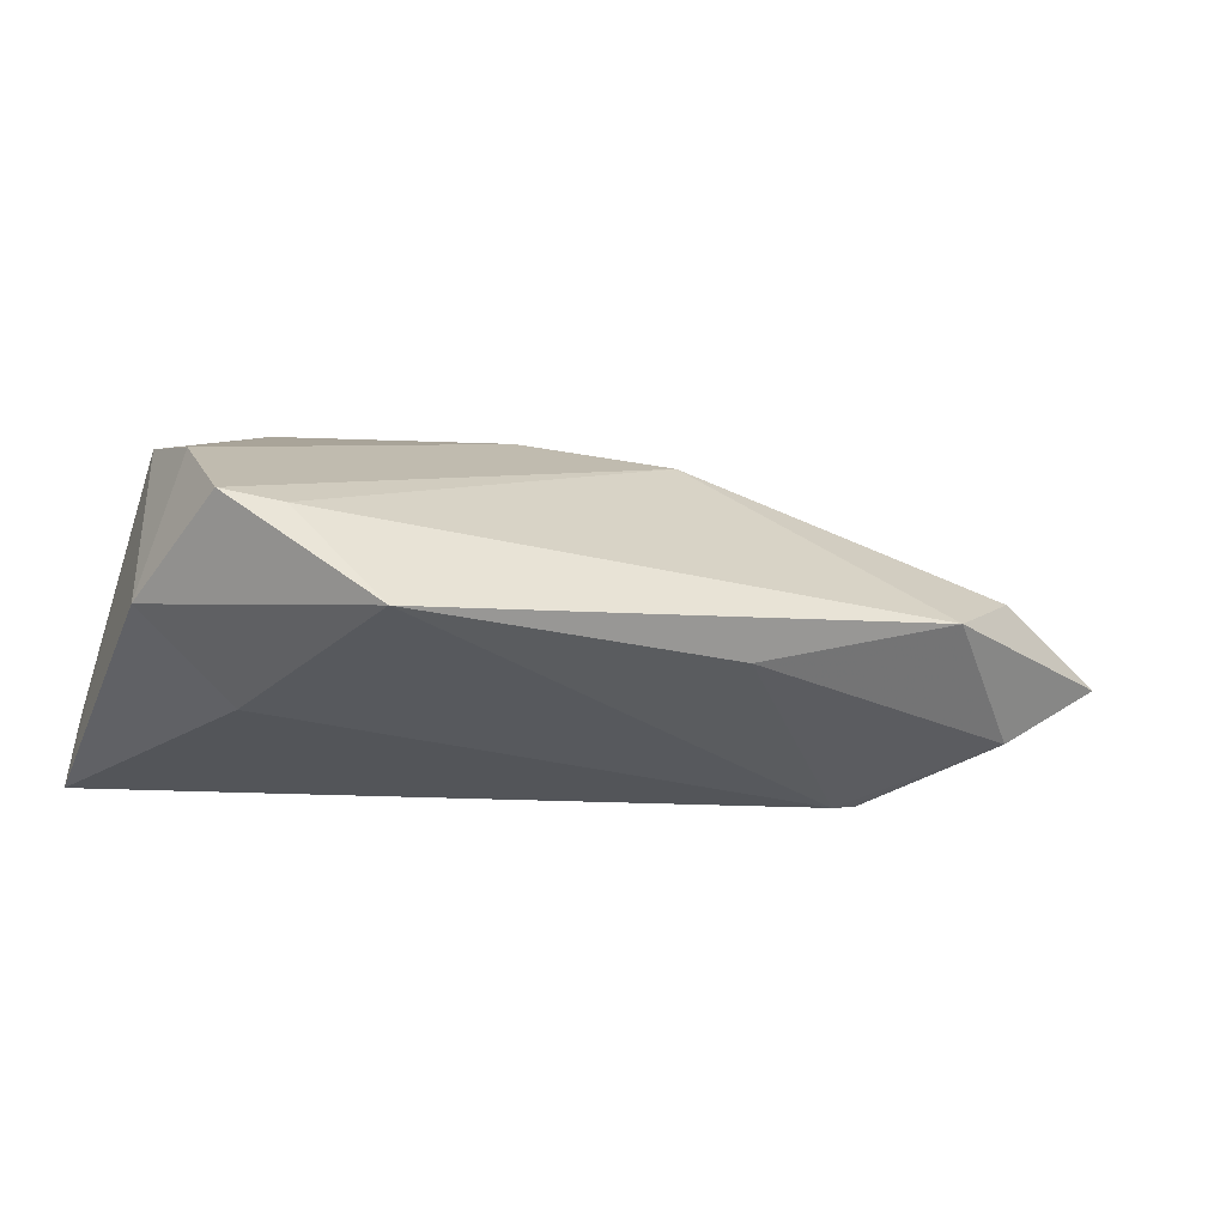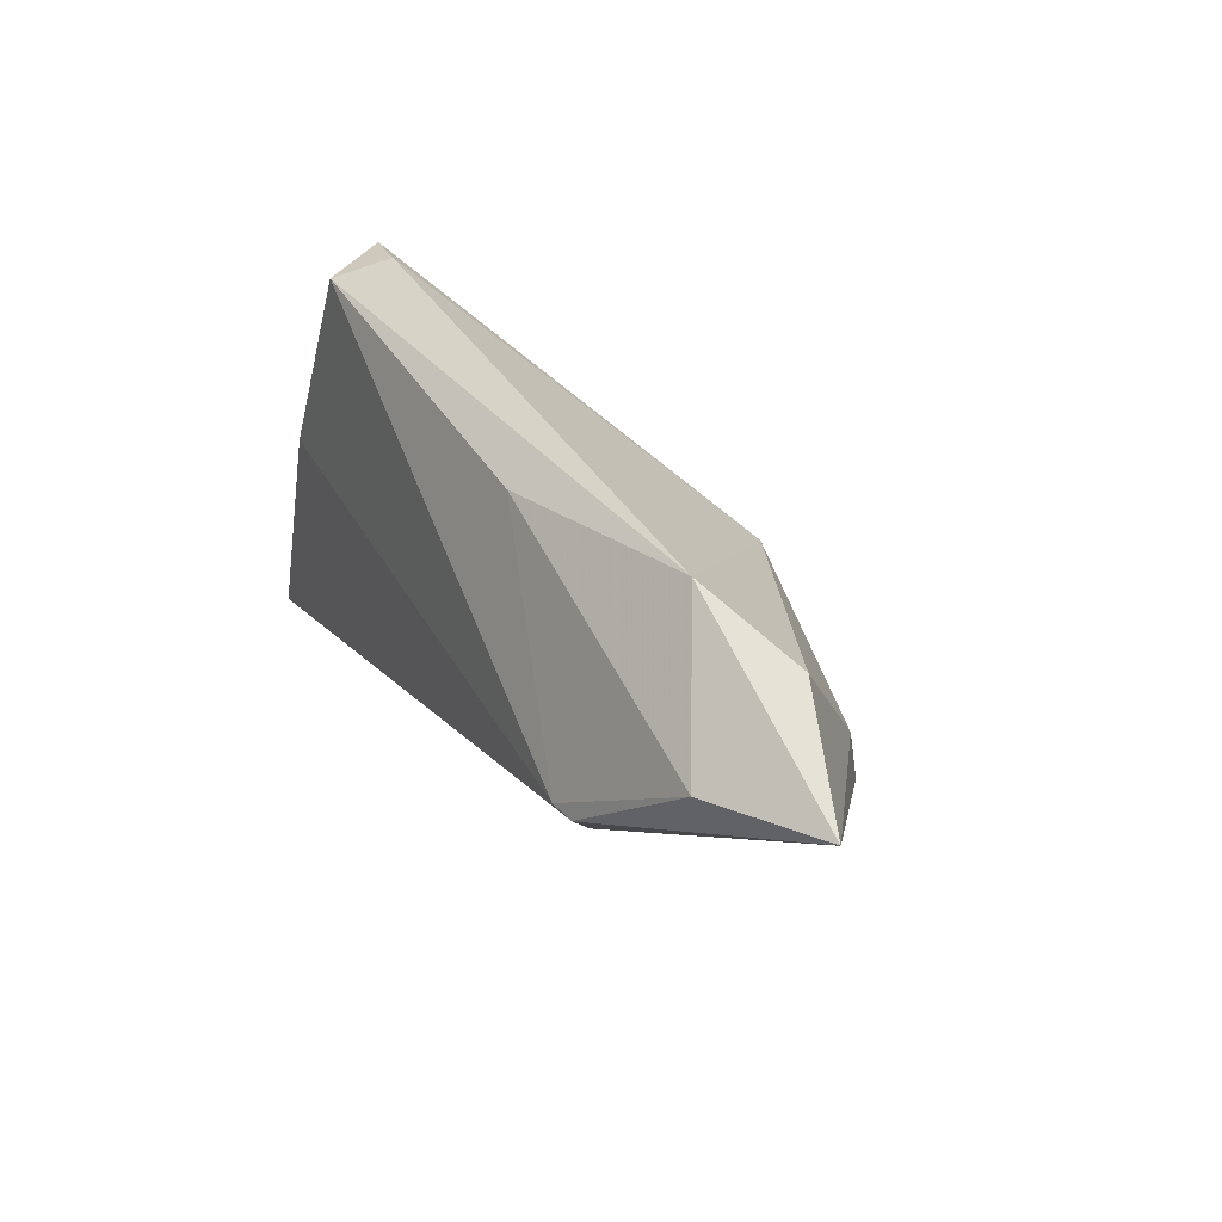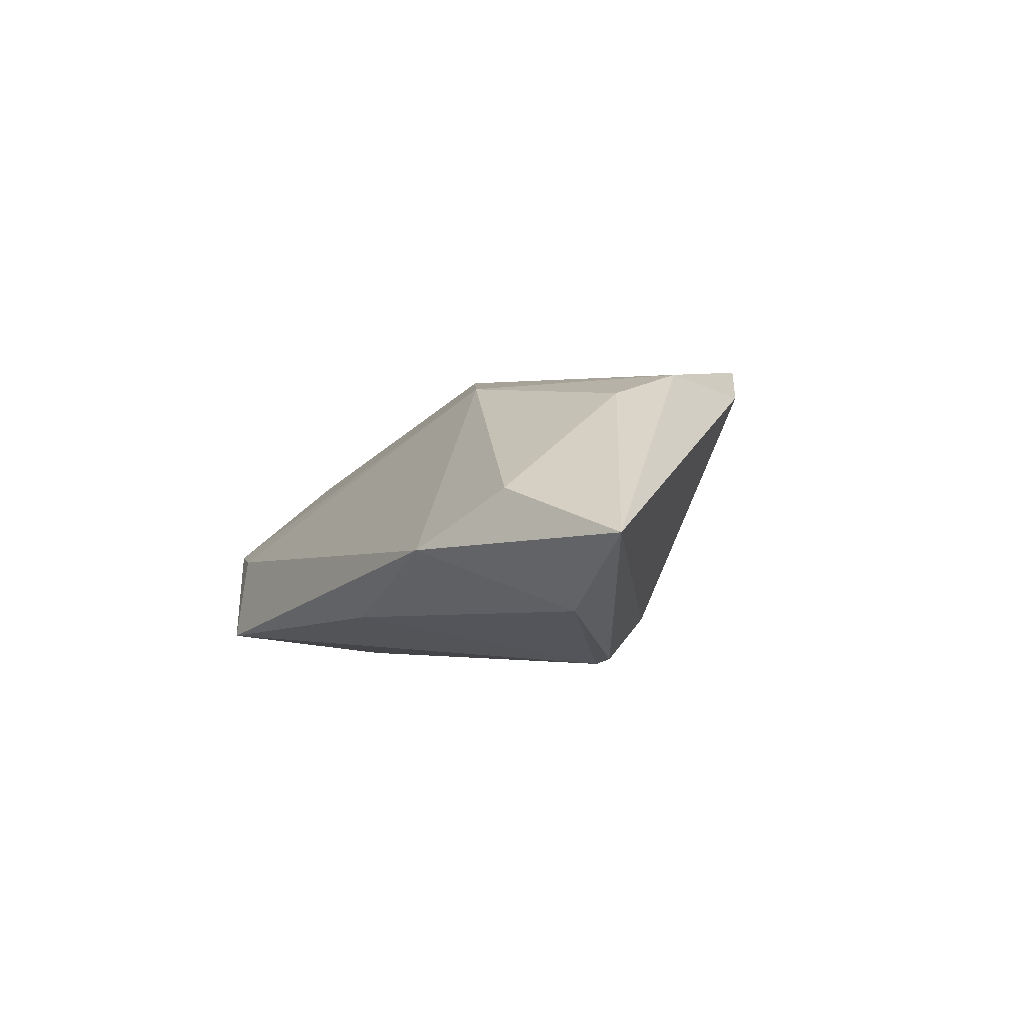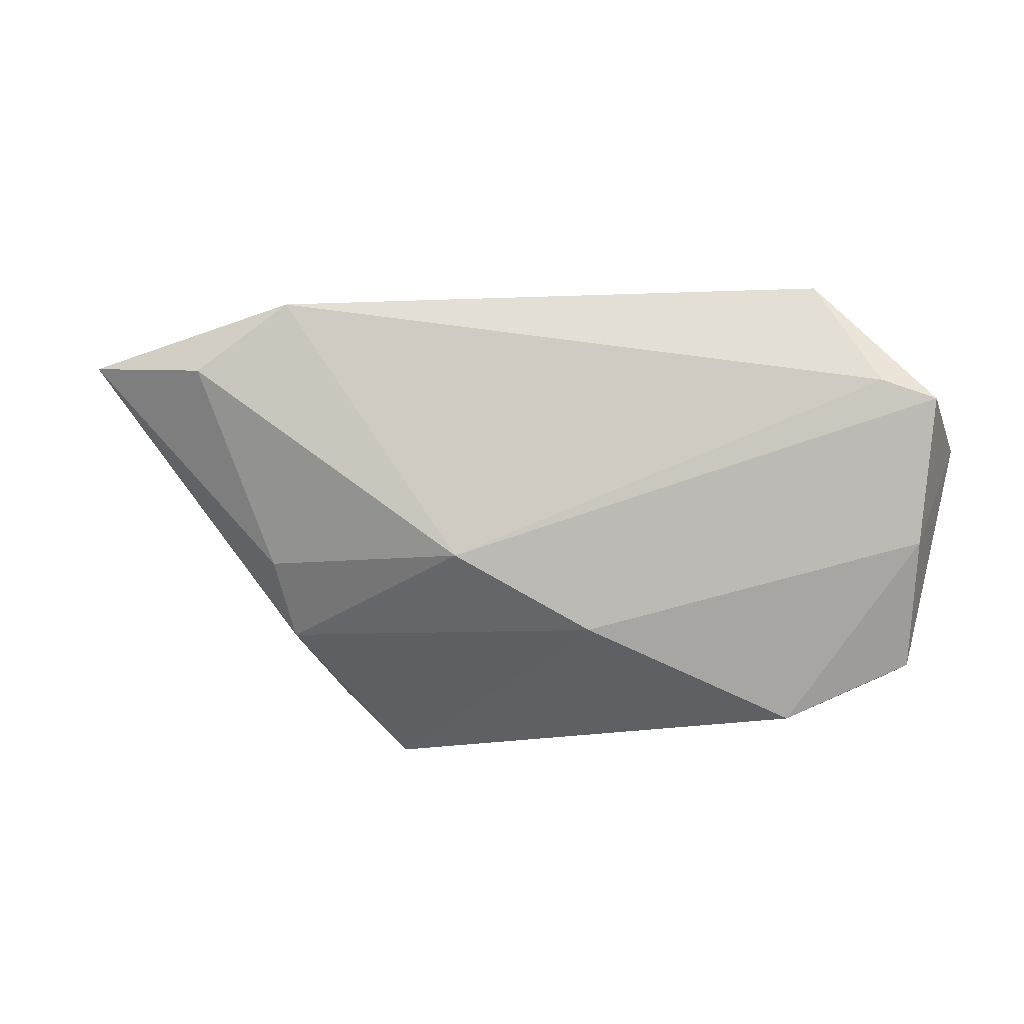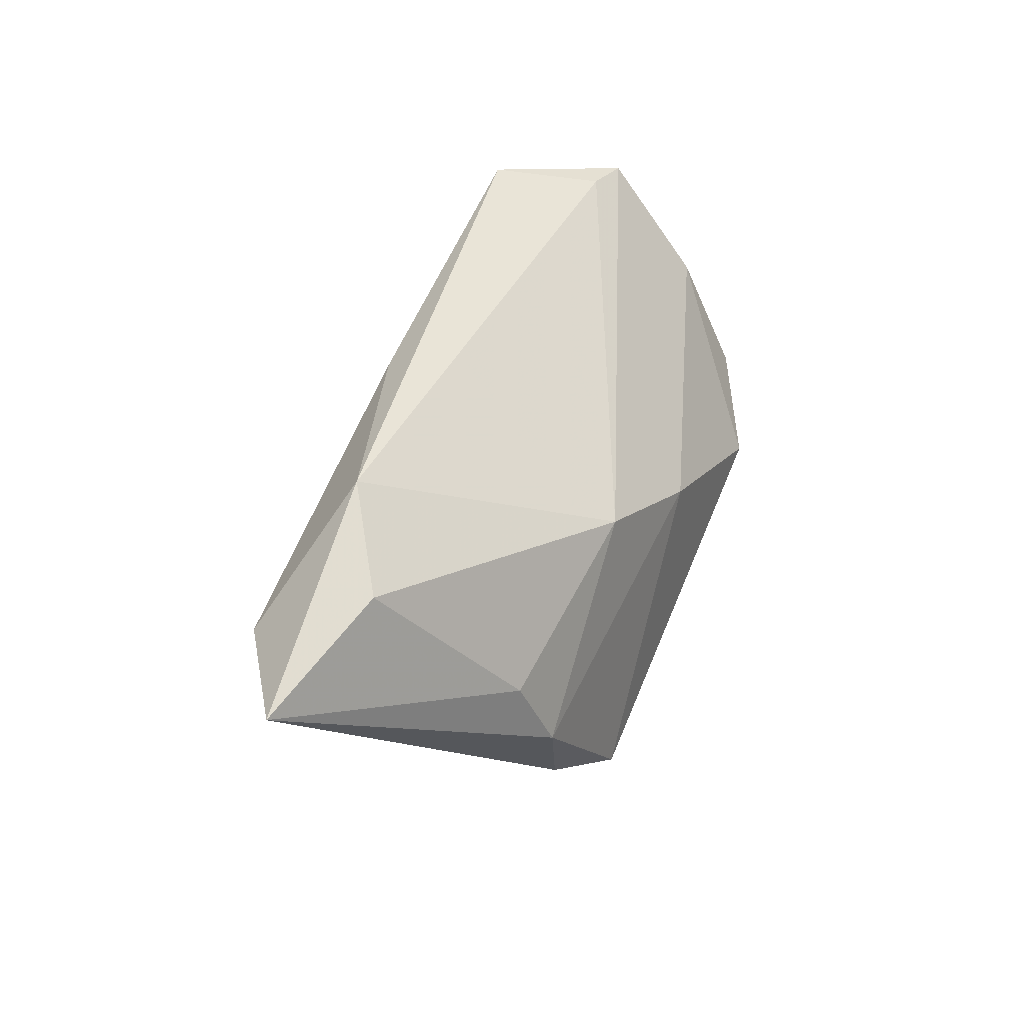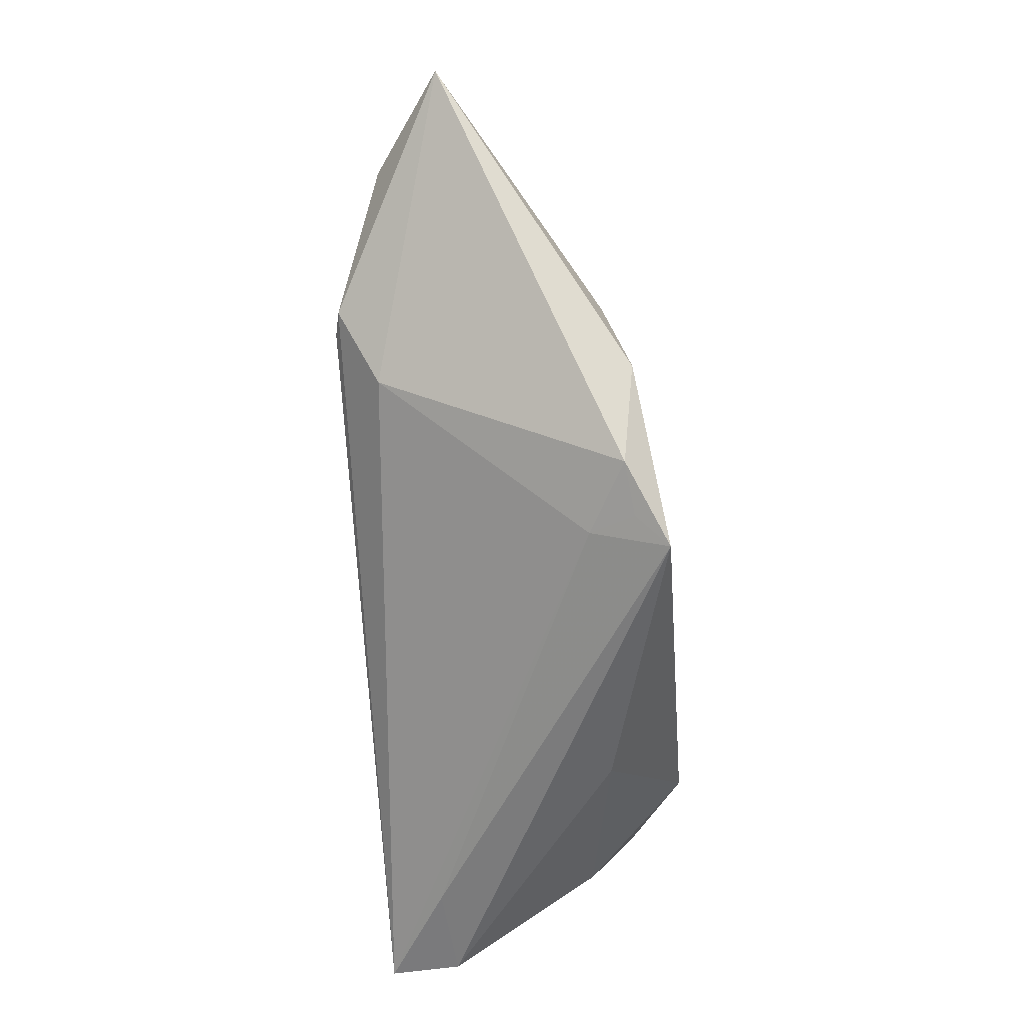
<metadata>
{"format":"obj","ext":"obj","renderer":"f3d","projection":"perspective","resolution":1024,"background":"white","views":[{"elev":-24.0,"azim":156.0,"up":"+Z"},{"elev":36.7,"azim":-116.6,"up":"+Y"},{"elev":-3.1,"azim":-114.8,"up":"+Z"},{"elev":44.9,"azim":8.7,"up":"+Y"},{"elev":40.7,"azim":-67.2,"up":"+Y"},{"elev":-57.9,"azim":-85.7,"up":"+Y"}]}
</metadata>
<code>
v 0.002153 0.00159 0.02235
v -0.02609 -0.0253 0.01849
v -0.03838 -0.009506 0.01951
v -0.02317 -0.02398 0.01282
v 0.04412 -0.005408 0.01591
v -0.0697 0.01523 -0.003137
v -0.01652 0.02624 -0.01272
v -0.04259 0.002515 -0.018
v -0.03237 -0.02275 0.01766
v 0.01375 -0.02527 0.01372
v 0.03461 0.005035 -0.01868
v -0.01587 0.009341 0.01908
v 0.02652 0.03111 -0.01565
v -0.04228 0.0289 -0.004502
v -0.03932 0.002652 -0.01868
v -0.04141 0.0007807 0.01622
v -0.05321 0.02205 0.002674
v 0.04775 0.009464 -0.01048
v -0.03631 -0.005596 -0.01296
v 0.03628 0.02645 -0.004052
v 0.04649 -0.0276 -0.01868
v 0.04537 -0.02801 -0.009531
v 0.03246 -0.02776 -0.01067
v 0.04243 -0.01452 0.01012
v 0.04343 0.025 -0.003158
v 0.04348 0.01026 0.008637
v -0.05663 0.01449 -0.01193
v -0.02308 -0.02801 0.0226
v 0.02914 -0.01039 0.02333
f 8 15 21
f 29 28 10
f 10 24 29
f 21 15 11
f 15 13 11
f 18 21 11
f 11 13 18
f 15 8 27
f 27 8 6
f 19 8 21
f 6 8 19
f 29 24 5
f 5 26 29
f 18 26 5
f 5 21 18
f 25 26 18
f 18 13 25
f 25 13 20
f 24 10 22
f 21 5 22
f 22 5 24
f 22 10 28
f 12 25 20
f 7 13 15
f 15 27 7
f 4 19 21
f 26 25 1
f 25 12 1
f 29 26 1
f 1 28 29
f 1 3 28
f 1 12 3
f 6 3 16
f 3 12 16
f 23 4 21
f 28 4 23
f 21 22 23
f 23 22 28
f 19 4 9
f 6 19 9
f 9 3 6
f 28 3 9
f 14 12 20
f 20 13 14
f 13 7 14
f 14 27 6
f 14 7 27
f 2 4 28
f 28 9 2
f 2 9 4
f 17 14 6
f 12 14 17
f 6 16 17
f 17 16 12

</code>
